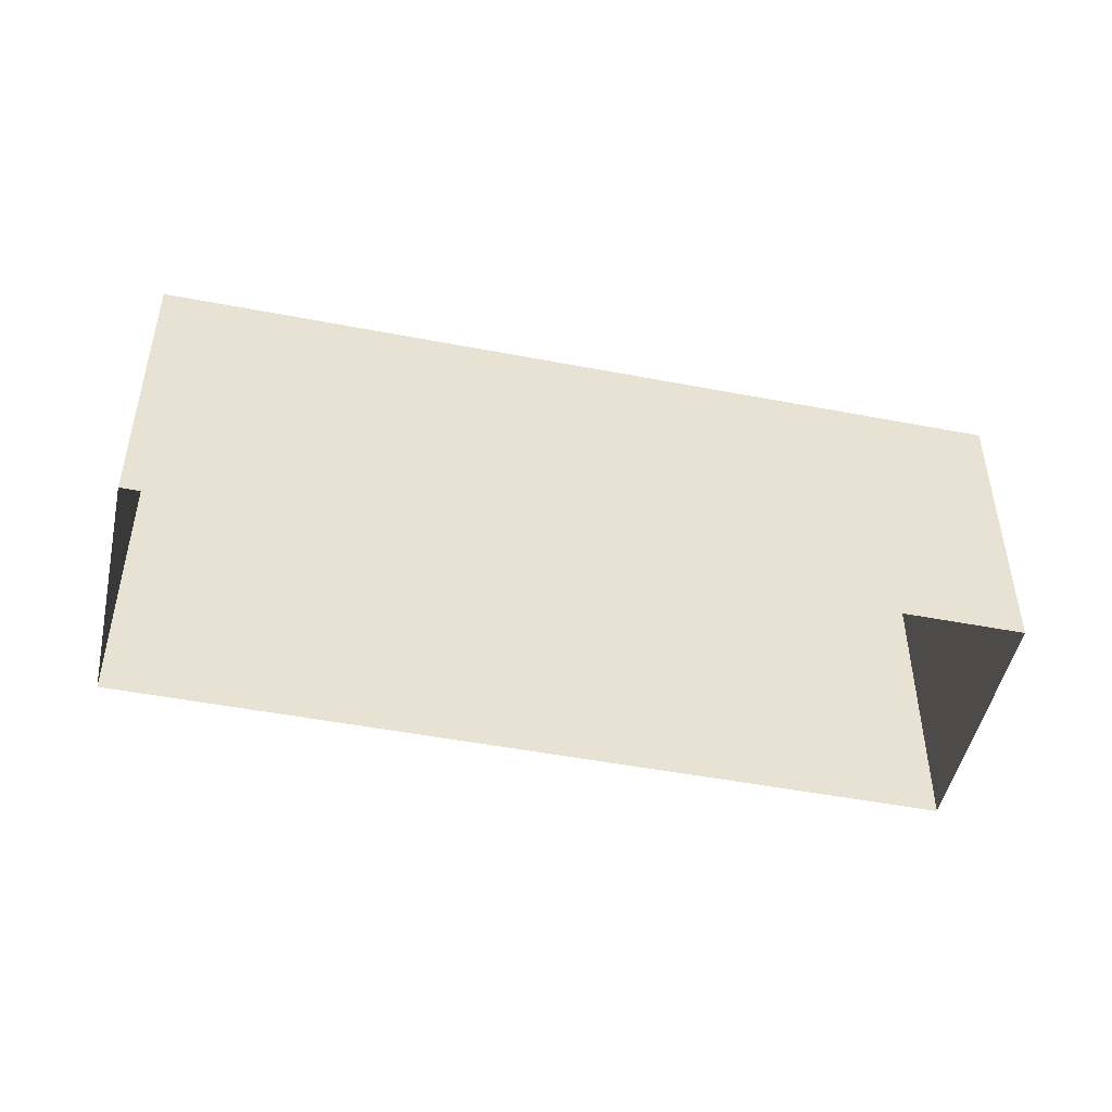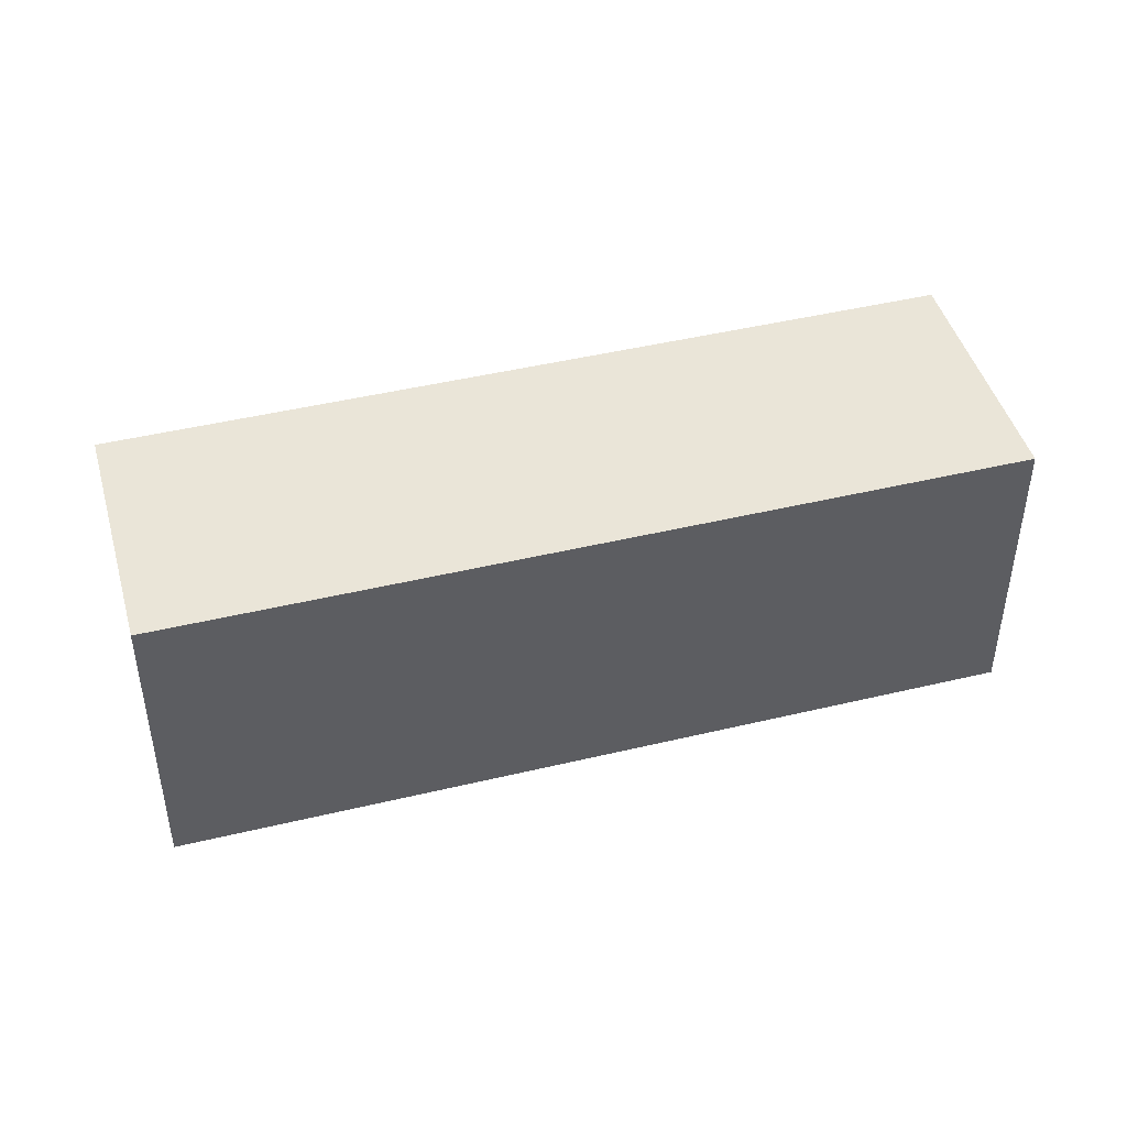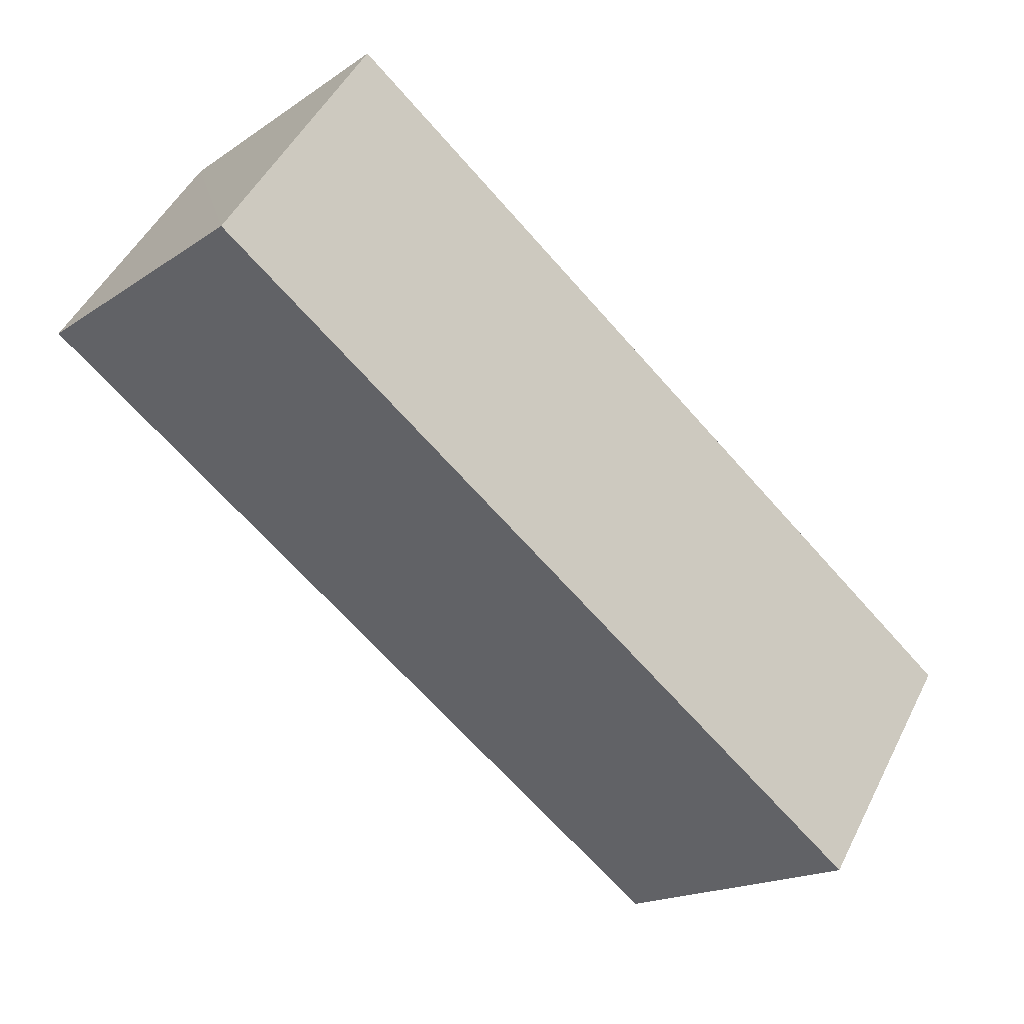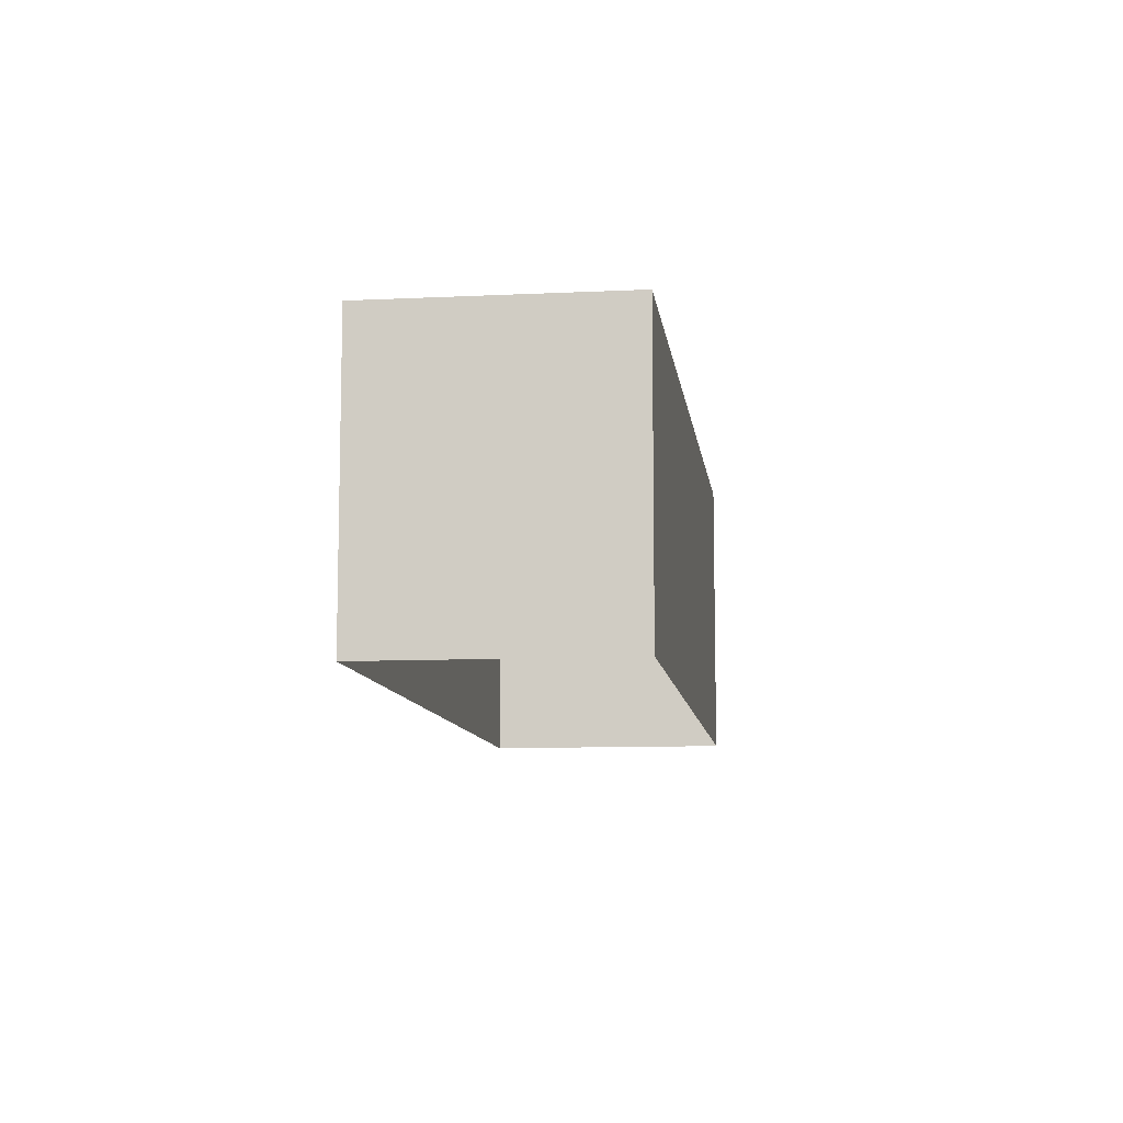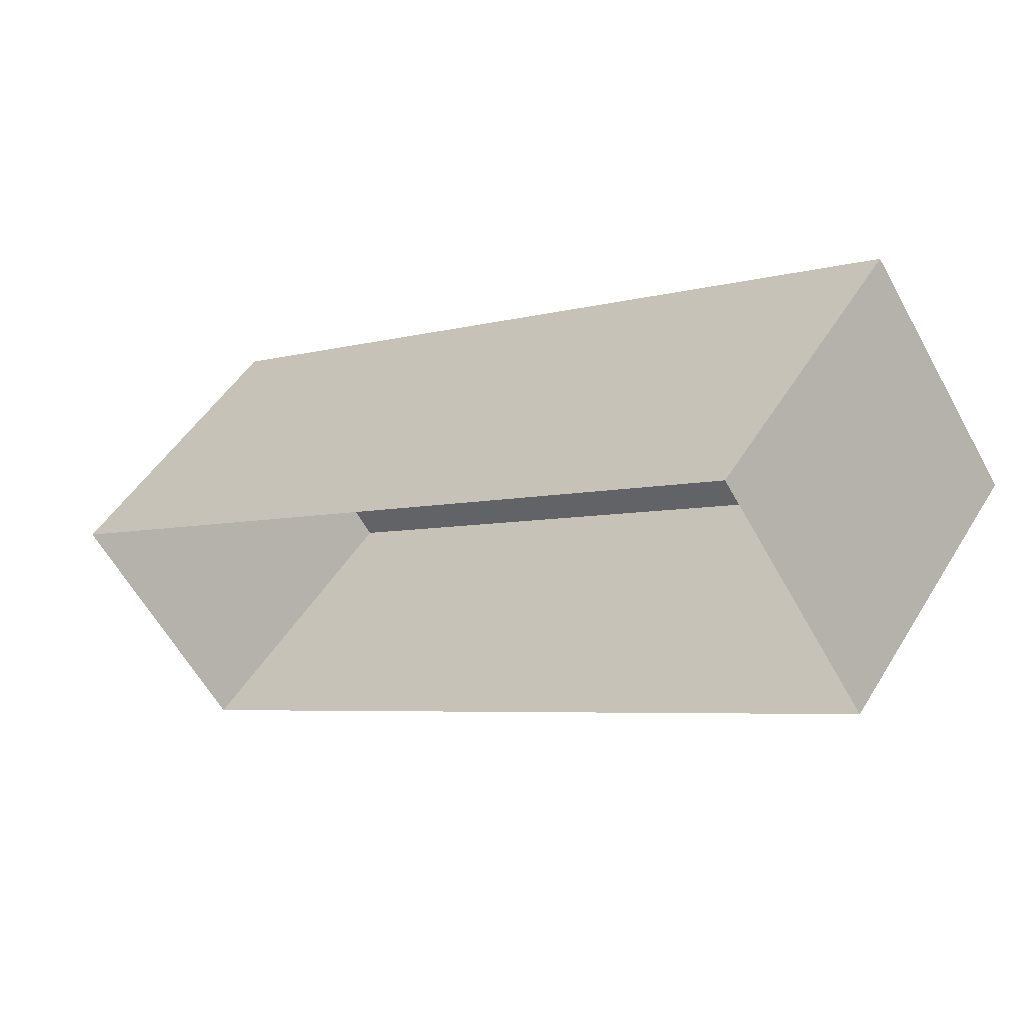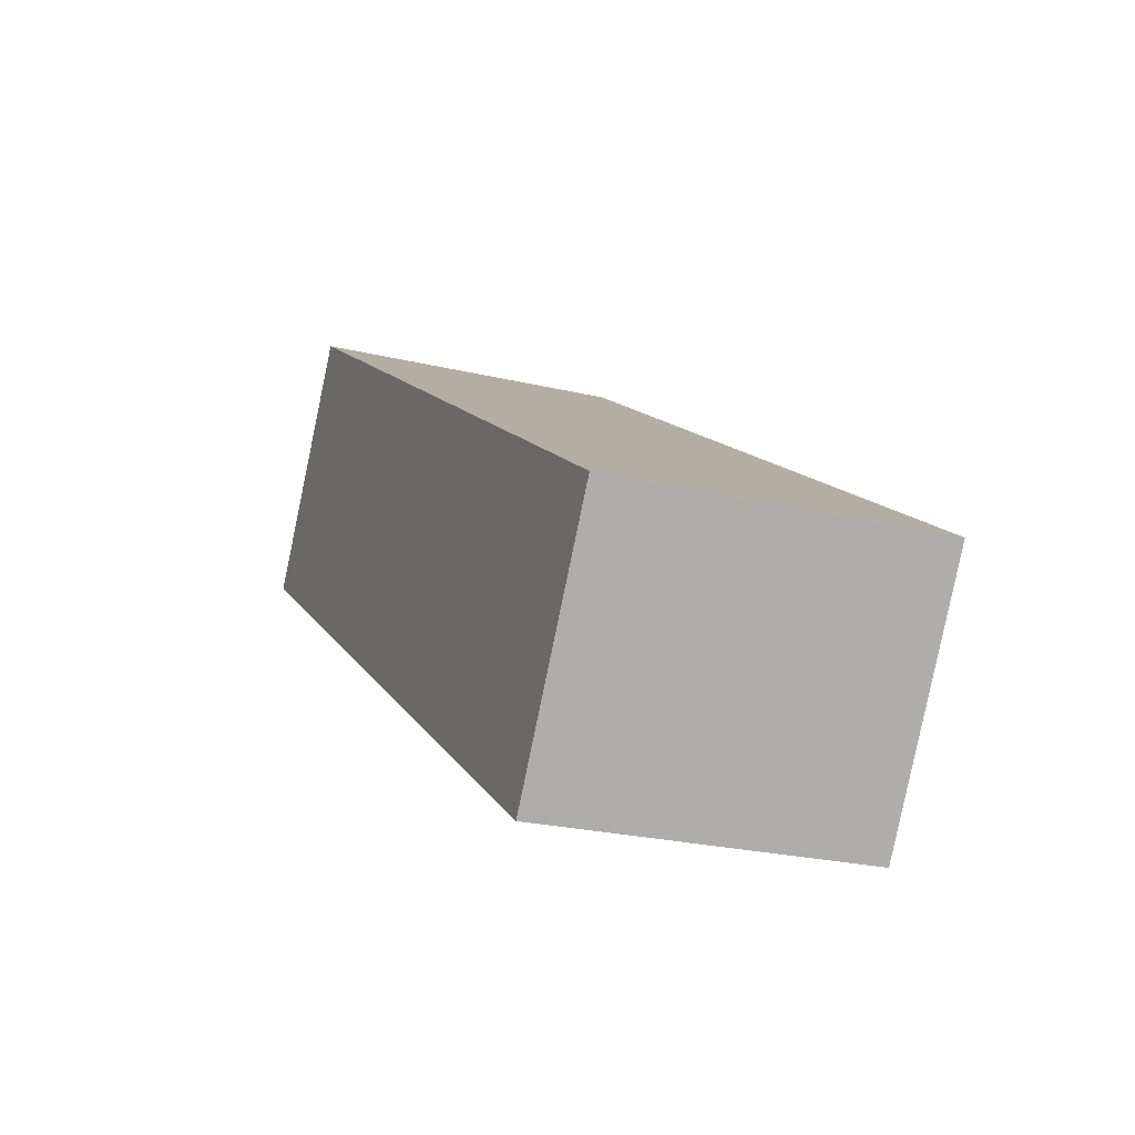
<metadata>
{"format":"obj","ext":"obj","renderer":"f3d","projection":"perspective","resolution":1024,"background":"white","views":[{"elev":-48.4,"azim":-46.1,"up":"+Z"},{"elev":45.2,"azim":-49.5,"up":"+Z"},{"elev":-17.8,"azim":-37.6,"up":"+Y"},{"elev":-9.6,"azim":63.3,"up":"+Z"},{"elev":48.5,"azim":-149.8,"up":"+Y"},{"elev":-24.6,"azim":68.6,"up":"+Y"}]}
</metadata>
<code>
v -6736 -3.712e+04 6.302
v -6736 -3.712e+04 3.858
v -6735 -3.712e+04 3.858
v -6735 -3.712e+04 6.302
v -6742 -3.712e+04 3.86
v -6742 -3.712e+04 6.305
v -6741 -3.712e+04 3.86
v -6741 -3.712e+04 6.305
f 5 7 3
f 2 5 3
f 1 2 3
f 4 1 3
f 1 5 2
f 1 6 5
f 6 7 5
f 6 8 7
f 4 3 7
f 8 4 7
f 6 1 4
f 8 6 4

</code>
